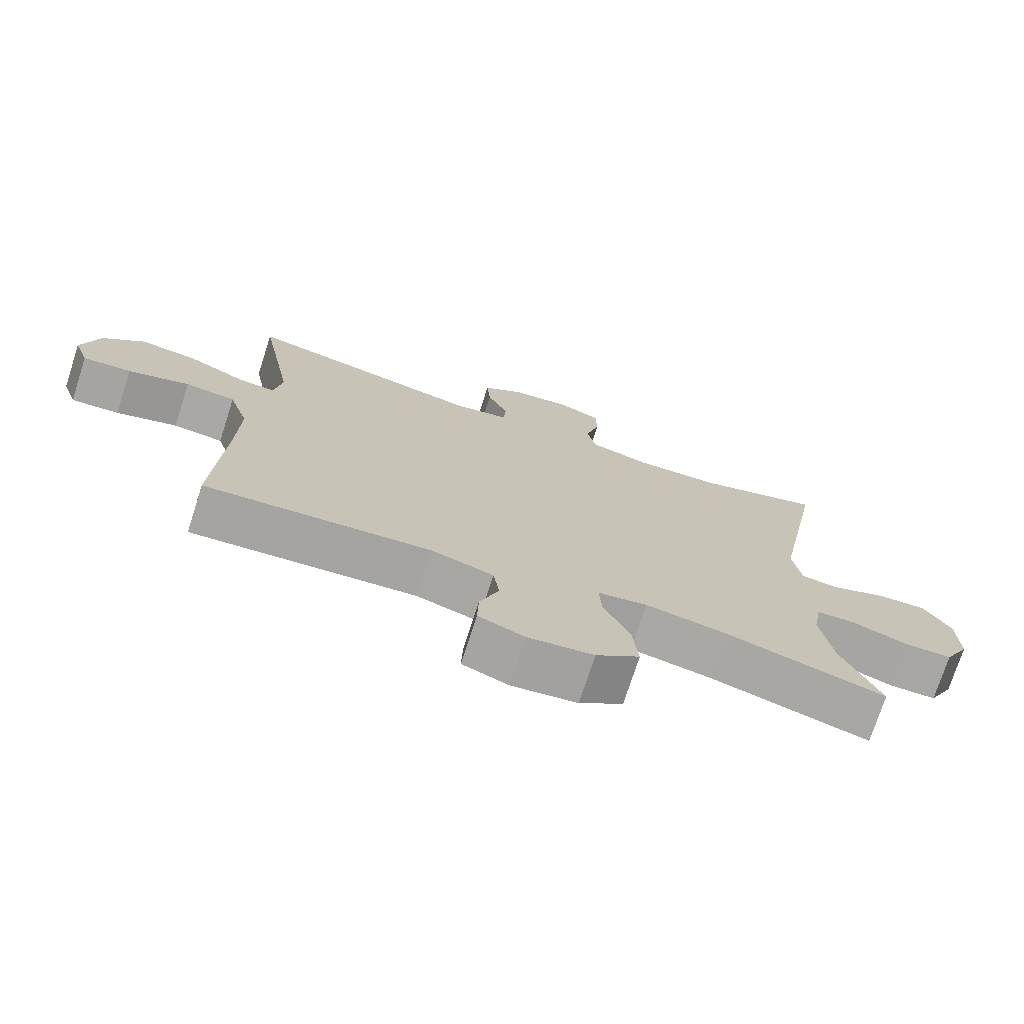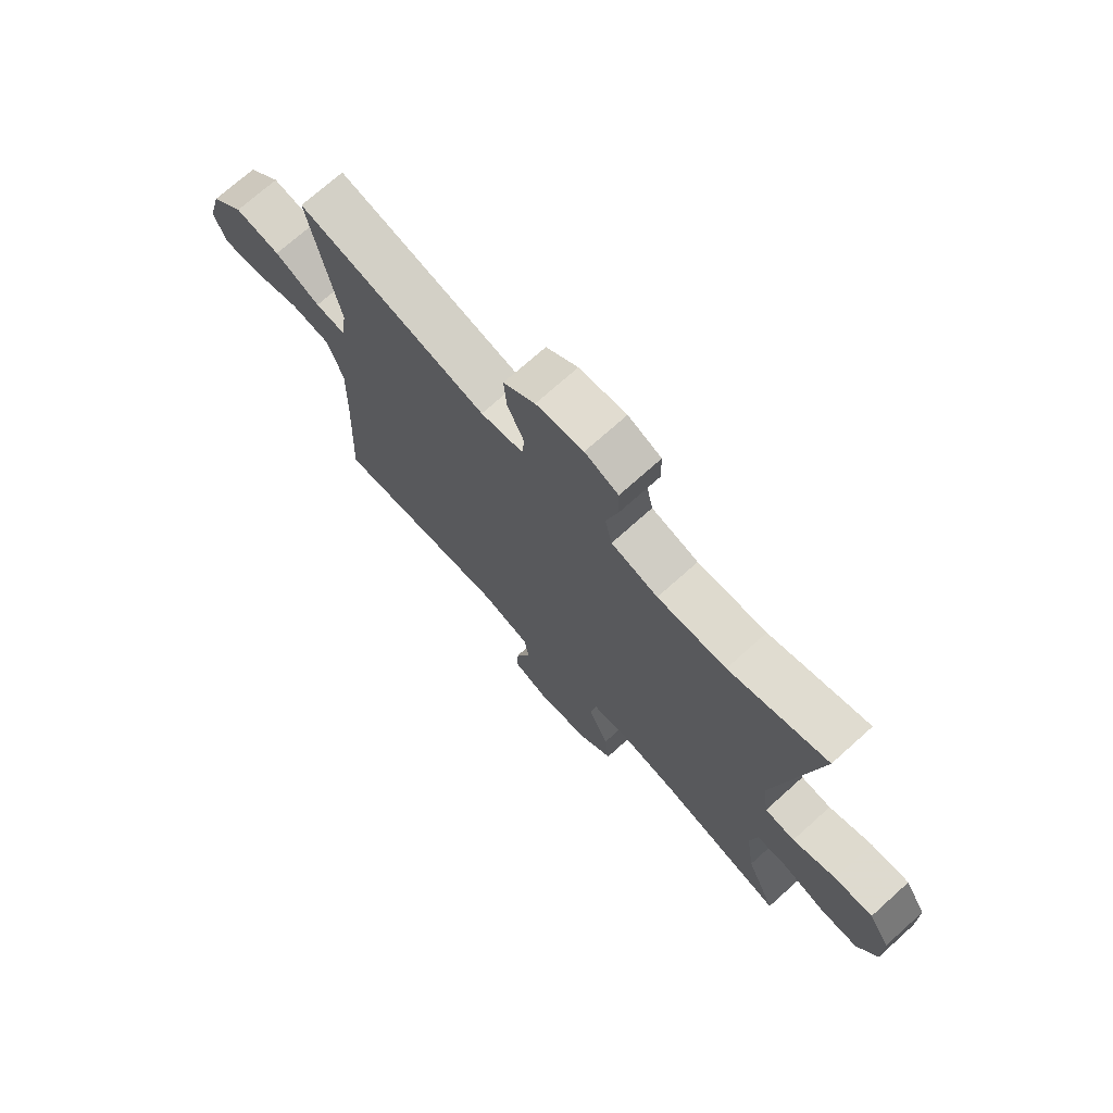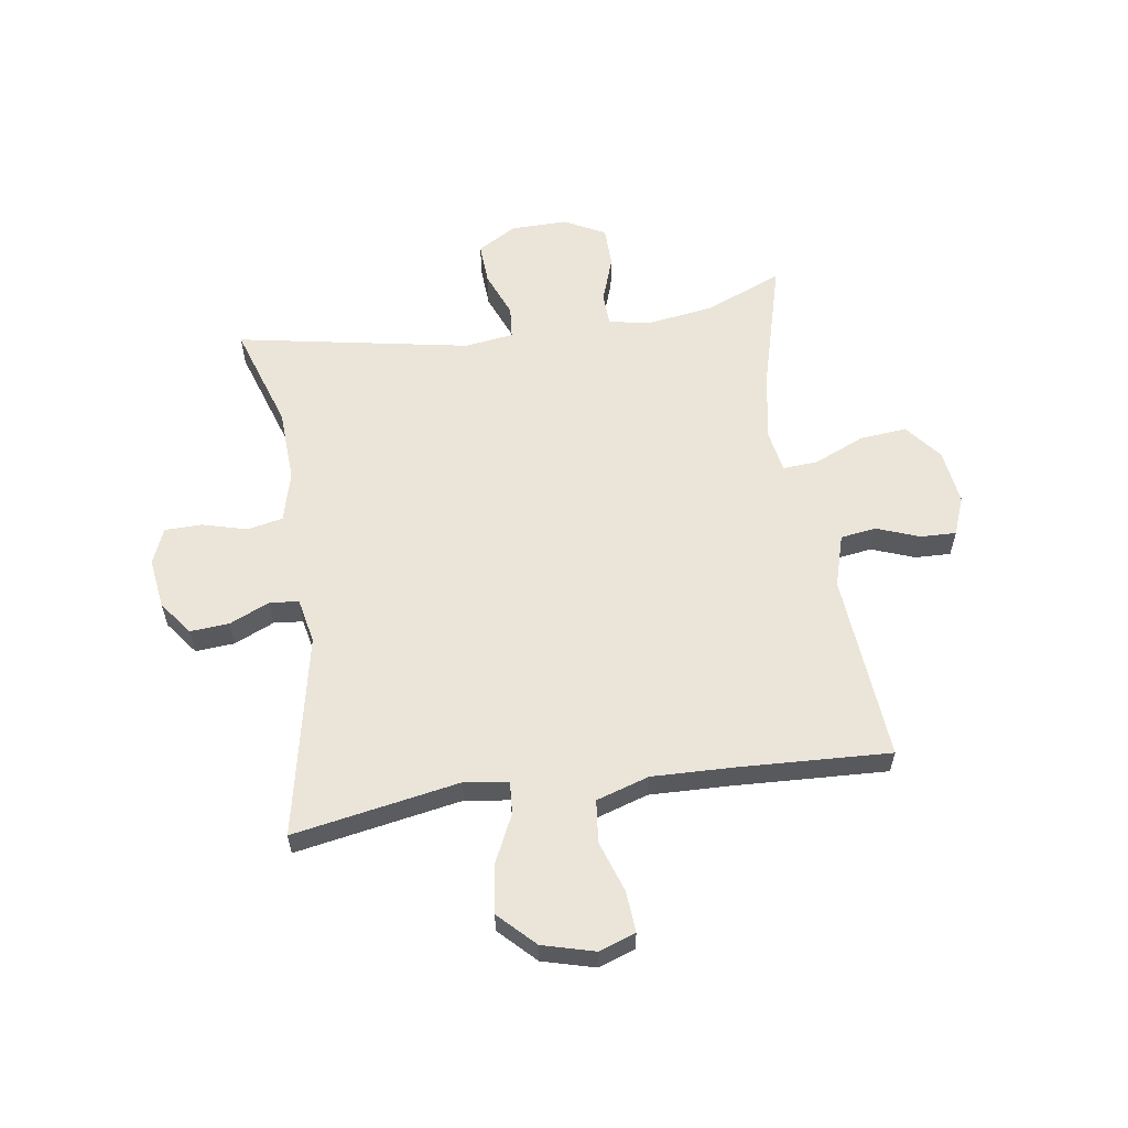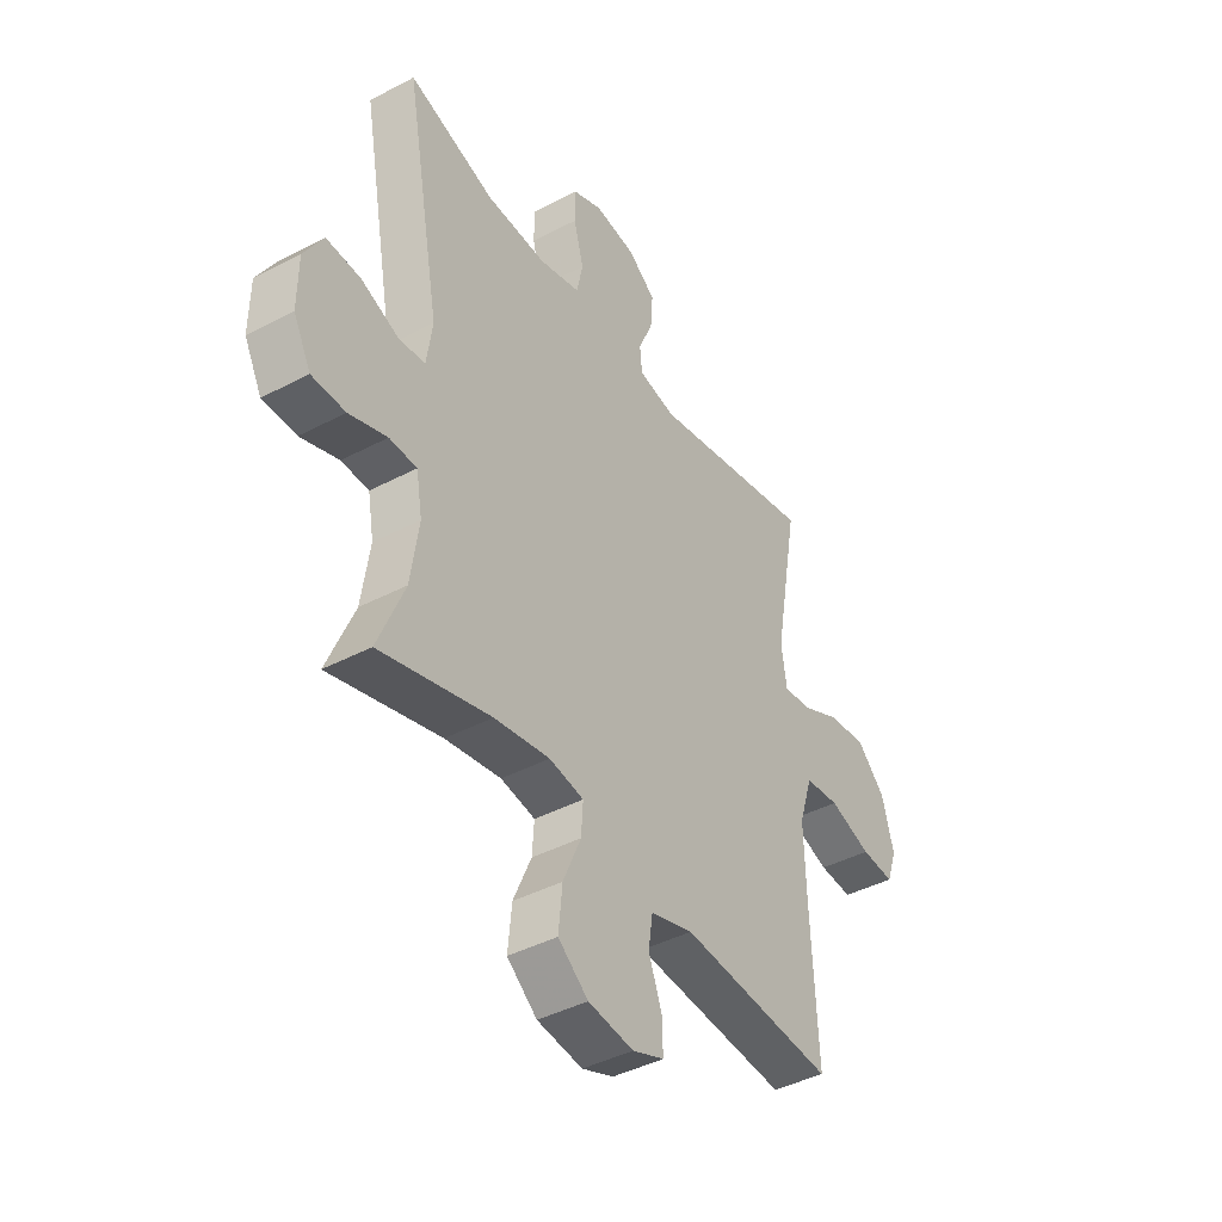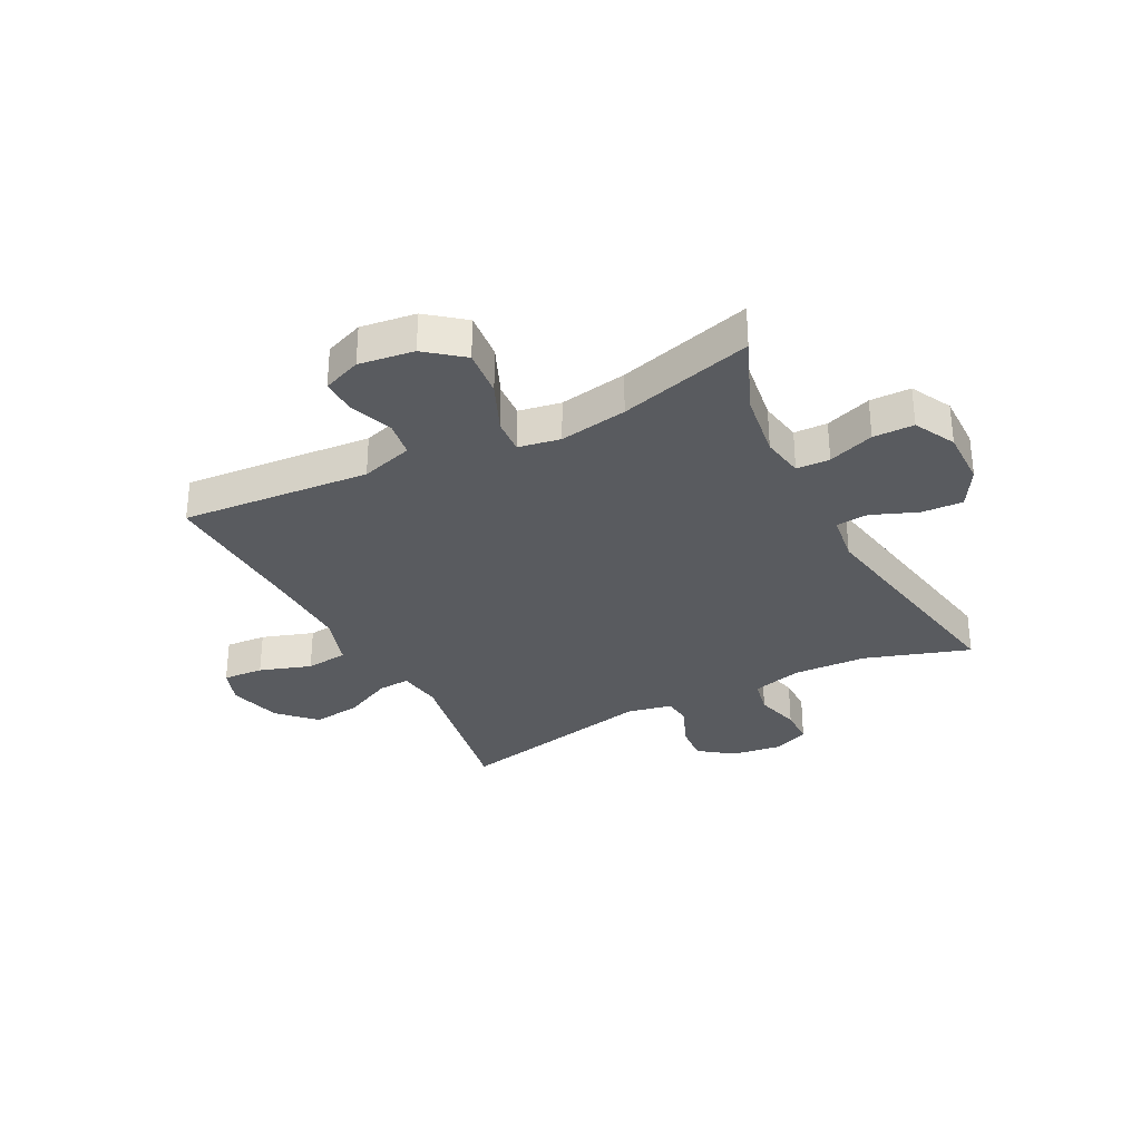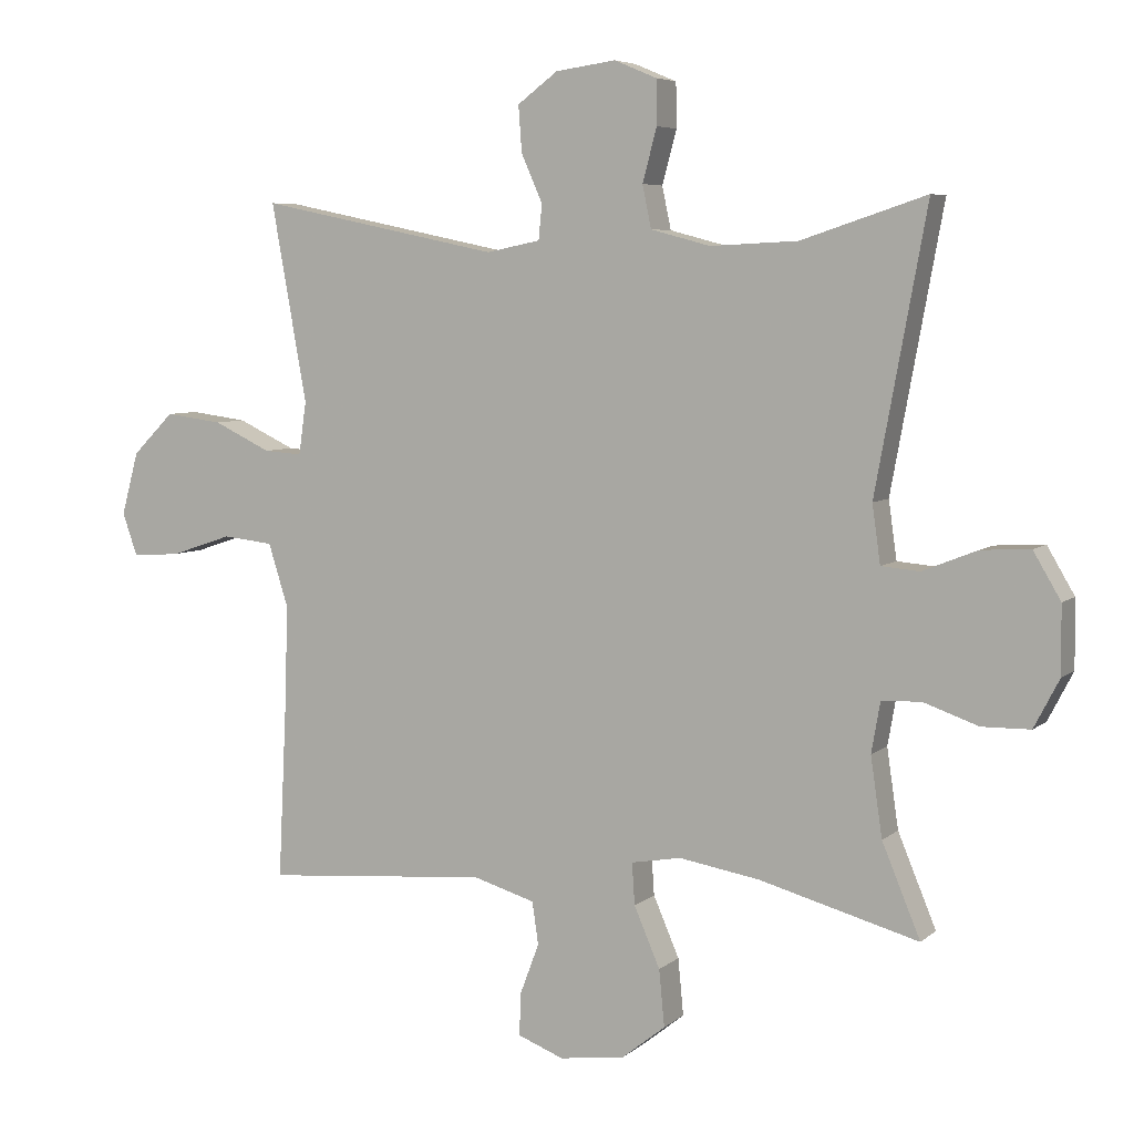
<metadata>
{"format":"obj","ext":"obj","renderer":"f3d","projection":"perspective","resolution":1024,"background":"white","views":[{"elev":-74.2,"azim":162.1,"up":"+Z"},{"elev":72.7,"azim":-131.9,"up":"+Z"},{"elev":59.1,"azim":81.5,"up":"+Y"},{"elev":-42.0,"azim":-57.6,"up":"+Z"},{"elev":-32.0,"azim":-152.7,"up":"+Y"},{"elev":5.9,"azim":-155.1,"up":"+Z"}]}
</metadata>
<code>
v 0.5 0.07 -0.5
v 0.171 0.07 -0.473
v 0.08 0.07 -0.5
v 0.071 0.07 -0.562
v 0.099 0.07 -0.637
v 0.101 0.07 -0.699
v 0.034 0.07 -0.725
v -0.062 0.07 -0.712
v -0.126 0.07 -0.661
v -0.118 0.07 -0.578
v -0.08 0.07 -0.49
v -0.076 0.07 -0.429
v -0.149 0.07 -0.416
v -0.267 0.07 -0.436
v -0.5 0.07 -0.5
v -0.444 0.07 -0.365
v -0.427 0.07 -0.249
v -0.44 0.07 -0.175
v -0.498 0.07 -0.173
v -0.578 0.07 -0.201
v -0.649 0.07 -0.2
v -0.686 0.07 -0.129
v -0.685 0.07 -0.03
v -0.645 0.07 0.038
v -0.573 0.07 0.034
v -0.493 0.07 0.002
v -0.437 0.07 0.007
v -0.425 0.07 0.092
v -0.5 0.07 0.5
v -0.317 0.07 0.44
v -0.189 0.07 0.434
v -0.102 0.07 0.457
v -0.089 0.07 0.519
v -0.11 0.07 0.597
v -0.109 0.07 0.662
v -0.047 0.07 0.688
v 0.041 0.07 0.676
v 0.1 0.07 0.632
v 0.095 0.07 0.564
v 0.064 0.07 0.494
v 0.069 0.07 0.443
v 0.148 0.07 0.427
v 0.5 0.07 0.5
v 0.448 0.07 0.21
v 0.459 0.07 0.133
v 0.515 0.07 0.137
v 0.599 0.07 0.177
v 0.683 0.07 0.188
v 0.744 0.07 0.127
v 0.769 0.07 0.035
v 0.747 0.07 -0.028
v 0.676 0.07 -0.023
v 0.586 0.07 0.007
v 0.512 0.07 -0.001
v 0.483 0.07 -0.093
v 0.487 0.07 -0.231
v 0.5 0 -0.5
v 0.171 0 -0.473
v 0.08 0 -0.5
v 0.071 0 -0.562
v 0.099 0 -0.637
v 0.101 0 -0.699
v 0.034 0 -0.725
v -0.062 0 -0.712
v -0.126 0 -0.661
v -0.118 0 -0.578
v -0.08 0 -0.49
v -0.076 0 -0.429
v -0.149 0 -0.416
v -0.267 0 -0.436
v -0.5 0 -0.5
v -0.444 0 -0.365
v -0.427 0 -0.249
v -0.44 0 -0.175
v -0.498 0 -0.173
v -0.578 0 -0.201
v -0.649 0 -0.2
v -0.686 0 -0.129
v -0.685 0 -0.03
v -0.645 0 0.038
v -0.573 0 0.034
v -0.493 0 0.002
v -0.437 0 0.007
v -0.425 0 0.092
v -0.5 0 0.5
v -0.317 0 0.44
v -0.189 0 0.434
v -0.102 0 0.457
v -0.089 0 0.519
v -0.11 0 0.597
v -0.109 0 0.662
v -0.047 0 0.688
v 0.041 0 0.676
v 0.1 0 0.632
v 0.095 0 0.564
v 0.064 0 0.494
v 0.069 0 0.443
v 0.148 0 0.427
v 0.5 0 0.5
v 0.448 0 0.21
v 0.459 0 0.133
v 0.515 0 0.137
v 0.599 0 0.177
v 0.683 0 0.188
v 0.744 0 0.127
v 0.769 0 0.035
v 0.747 0 -0.028
v 0.676 0 -0.023
v 0.586 0 0.007
v 0.512 0 -0.001
v 0.483 0 -0.093
v 0.487 0 -0.231
f 50 51 52 53
f 50 53 54
f 49 50 54
f 46 47 48 49
f 45 46 49 54
f 42 43 44
f 41 42 44 45
f 37 38 39 40
f 37 40 41
f 36 37 41
f 33 34 35 36
f 32 33 36 41
f 31 32 41 45
f 28 29 30
f 27 28 30 31
f 23 24 25 26
f 23 26 27
f 22 23 27
f 19 20 21 22
f 18 19 22 27
f 17 18 27 31
f 14 15 16
f 13 14 16 17
f 12 13 17 31
f 8 9 10 11
f 8 11 12
f 7 8 12
f 4 5 6 7
f 3 4 7 12
f 2 3 12 31
f 56 1 2 31
f 31 45 54 55
f 31 55 56
f 109 108 107 106
f 110 109 106
f 110 106 105
f 105 104 103 102
f 110 105 102 101
f 100 99 98
f 101 100 98 97
f 96 95 94 93
f 97 96 93
f 97 93 92
f 92 91 90 89
f 97 92 89 88
f 101 97 88 87
f 86 85 84
f 87 86 84 83
f 82 81 80 79
f 83 82 79
f 83 79 78
f 78 77 76 75
f 83 78 75 74
f 87 83 74 73
f 72 71 70
f 73 72 70 69
f 87 73 69 68
f 67 66 65 64
f 68 67 64
f 68 64 63
f 63 62 61 60
f 68 63 60 59
f 87 68 59 58
f 87 58 57 112
f 111 110 101 87
f 112 111 87
f 1 57 58 2
f 2 58 59 3
f 3 59 60 4
f 4 60 61 5
f 5 61 62 6
f 6 62 63 7
f 7 63 64 8
f 8 64 65 9
f 9 65 66 10
f 10 66 67 11
f 11 67 68 12
f 12 68 69 13
f 13 69 70 14
f 14 70 71 15
f 15 71 72 16
f 16 72 73 17
f 17 73 74 18
f 18 74 75 19
f 19 75 76 20
f 20 76 77 21
f 21 77 78 22
f 22 78 79 23
f 23 79 80 24
f 24 80 81 25
f 25 81 82 26
f 26 82 83 27
f 27 83 84 28
f 28 84 85 29
f 29 85 86 30
f 30 86 87 31
f 31 87 88 32
f 32 88 89 33
f 33 89 90 34
f 34 90 91 35
f 35 91 92 36
f 36 92 93 37
f 37 93 94 38
f 38 94 95 39
f 39 95 96 40
f 40 96 97 41
f 41 97 98 42
f 42 98 99 43
f 43 99 100 44
f 44 100 101 45
f 45 101 102 46
f 46 102 103 47
f 47 103 104 48
f 48 104 105 49
f 49 105 106 50
f 50 106 107 51
f 51 107 108 52
f 52 108 109 53
f 53 109 110 54
f 54 110 111 55
f 55 111 112 56
f 56 112 57 1

</code>
